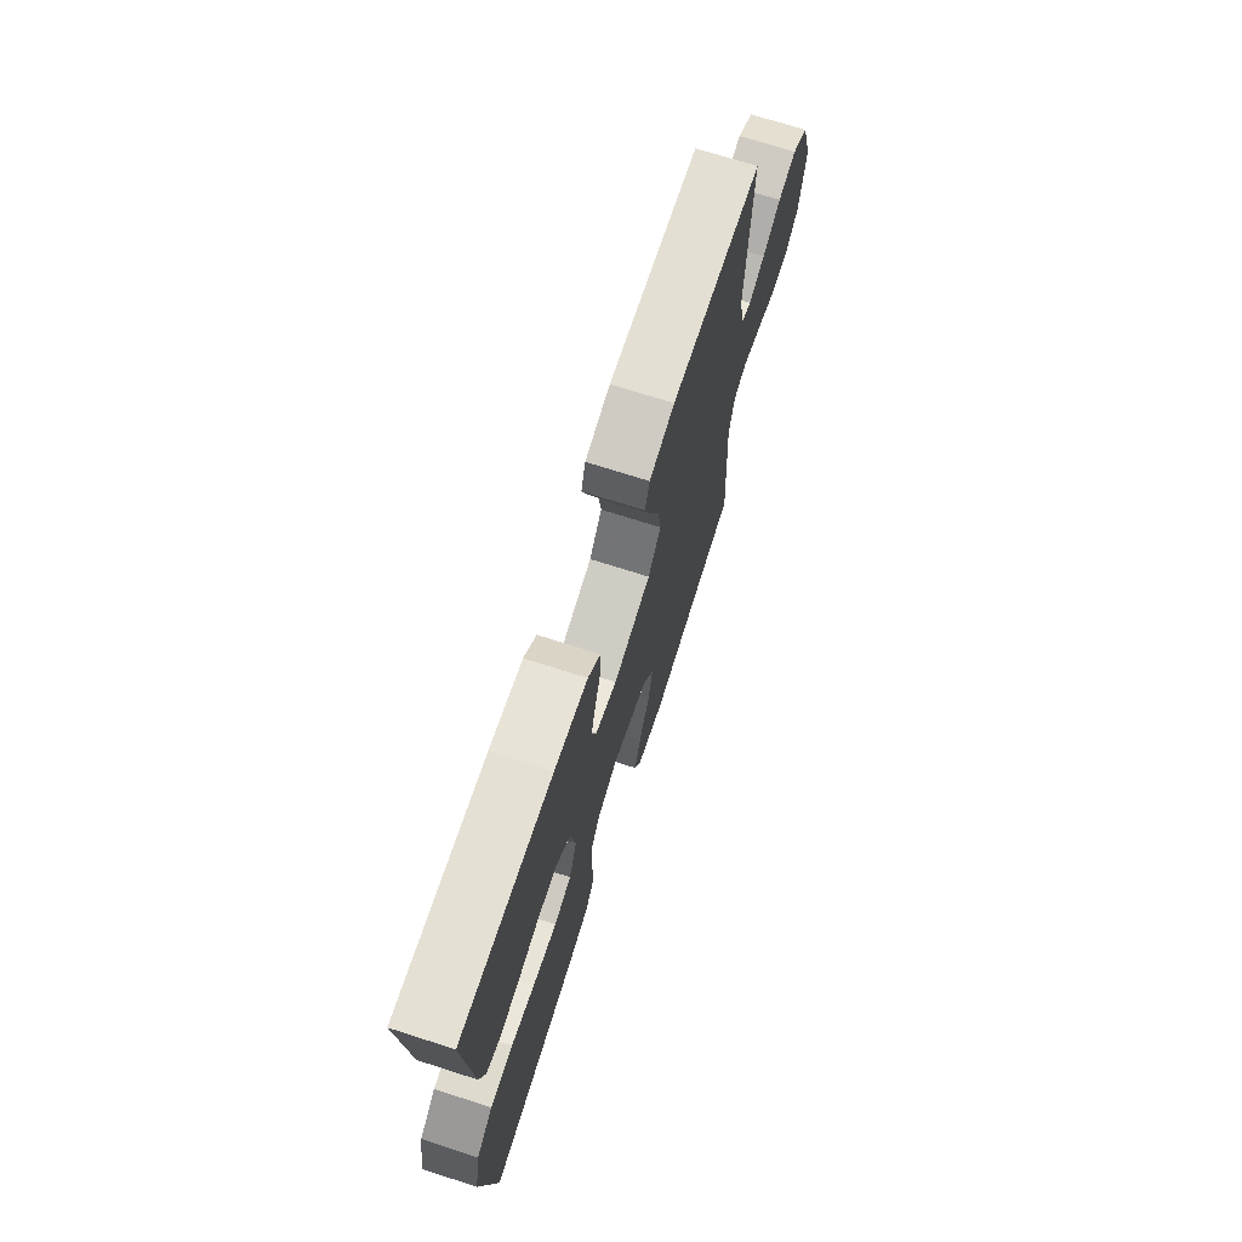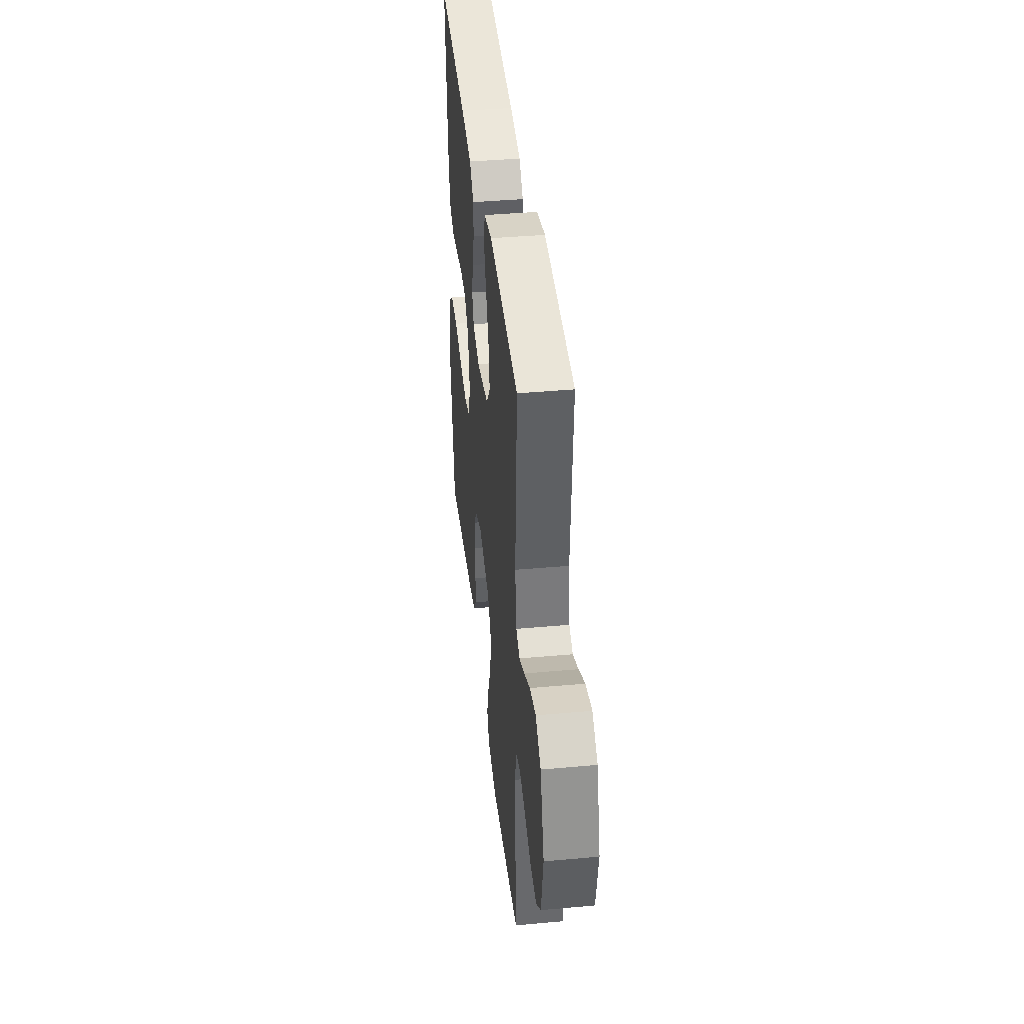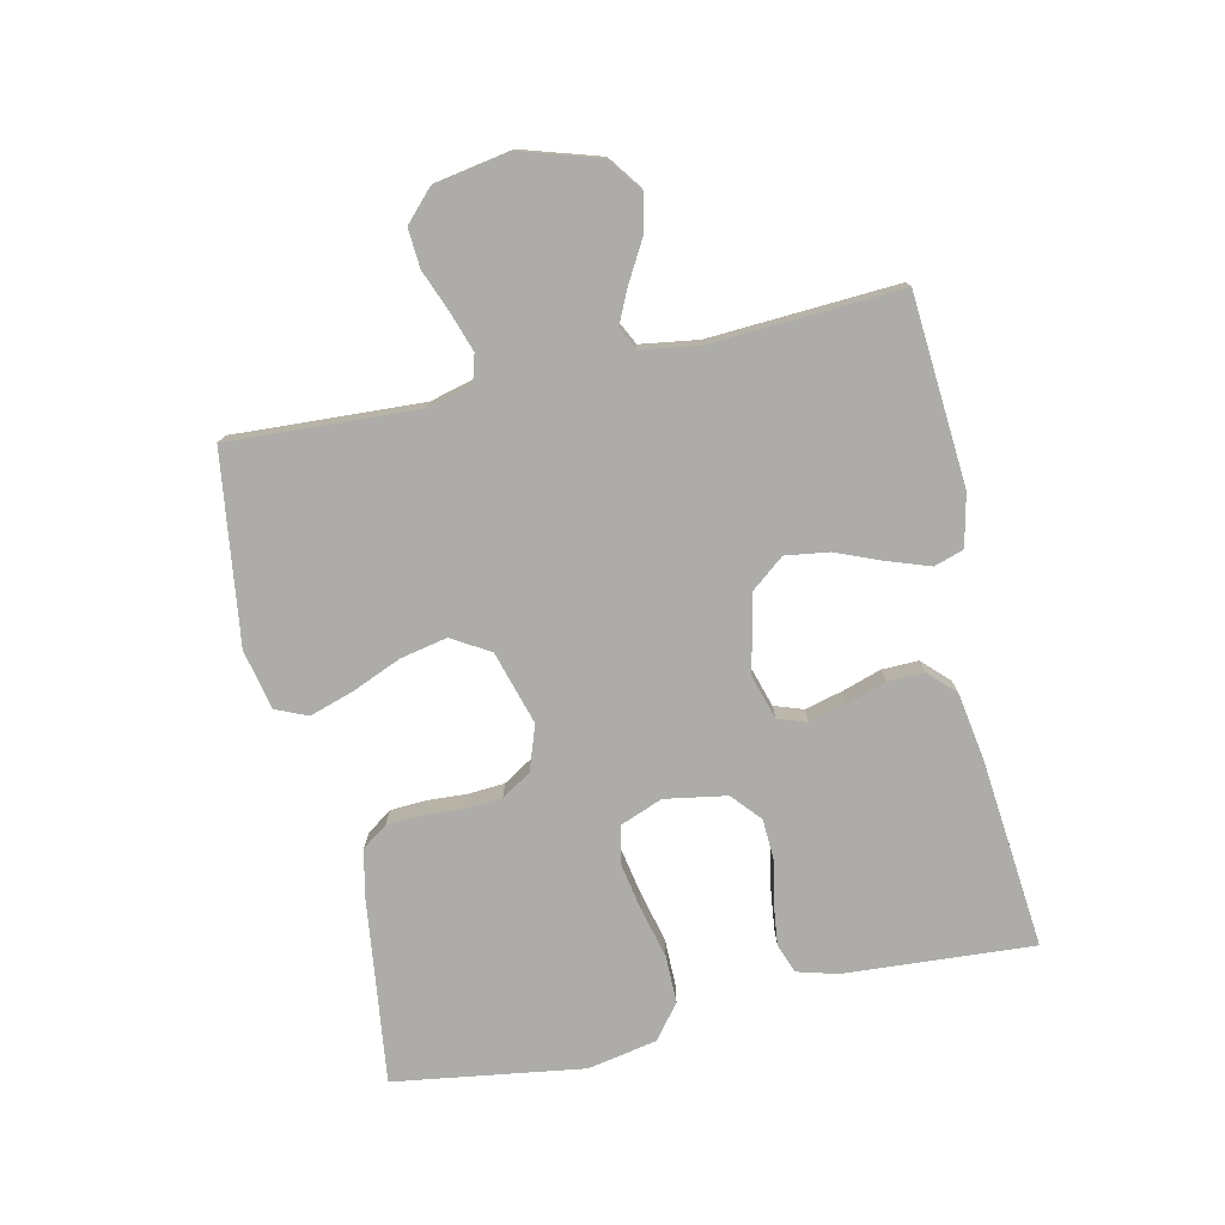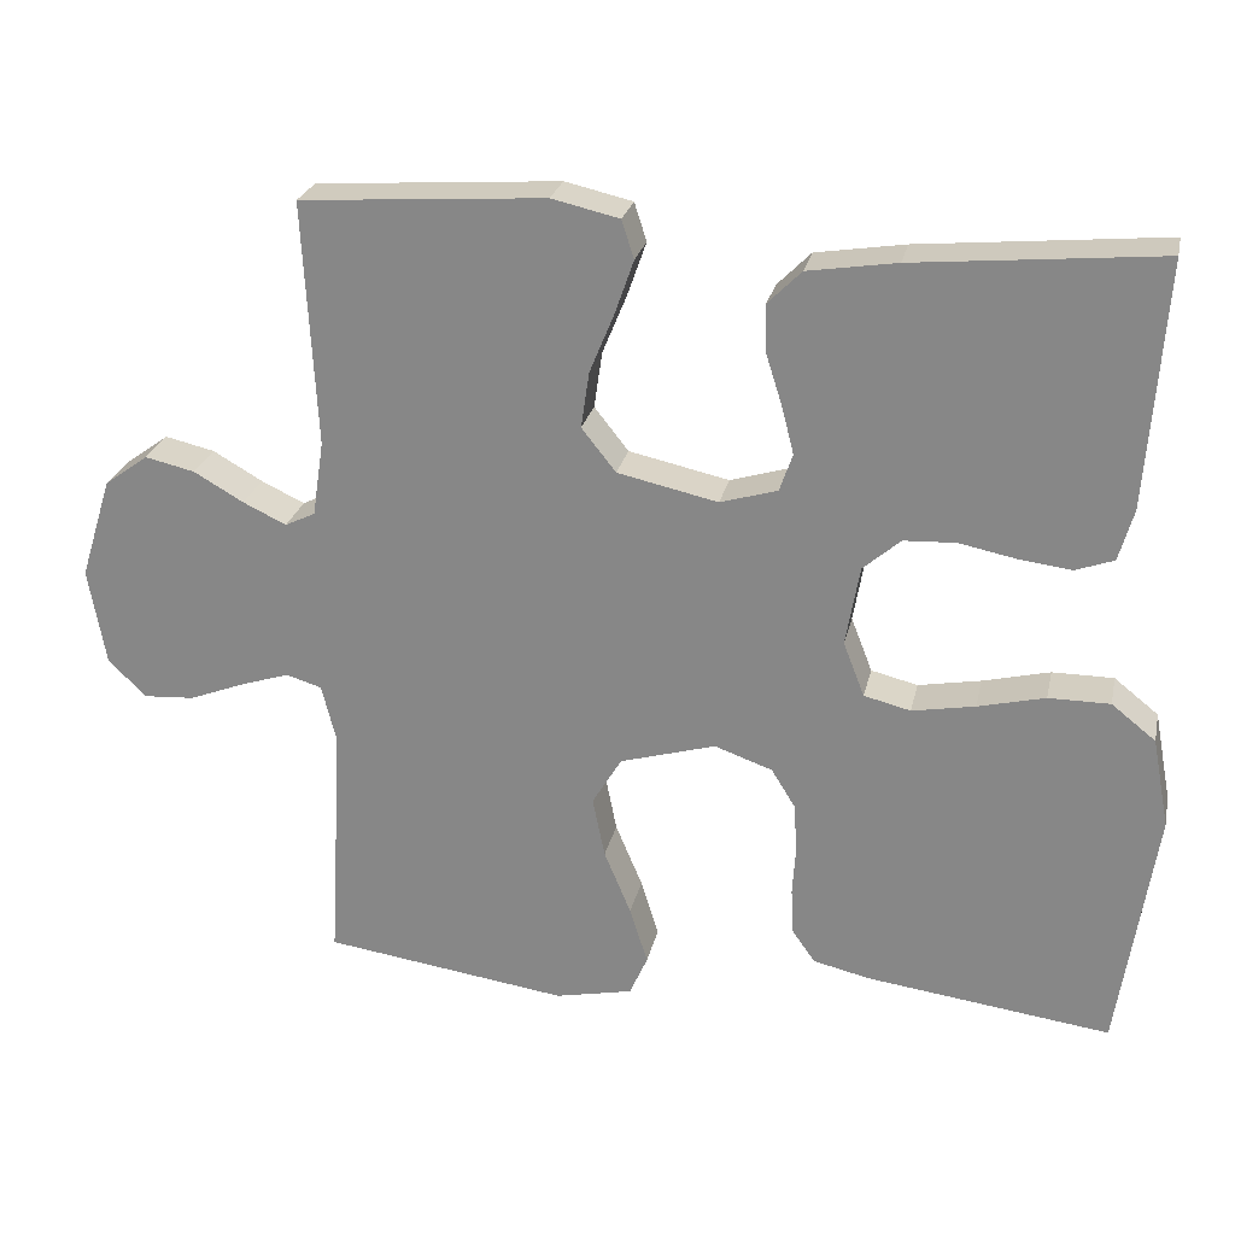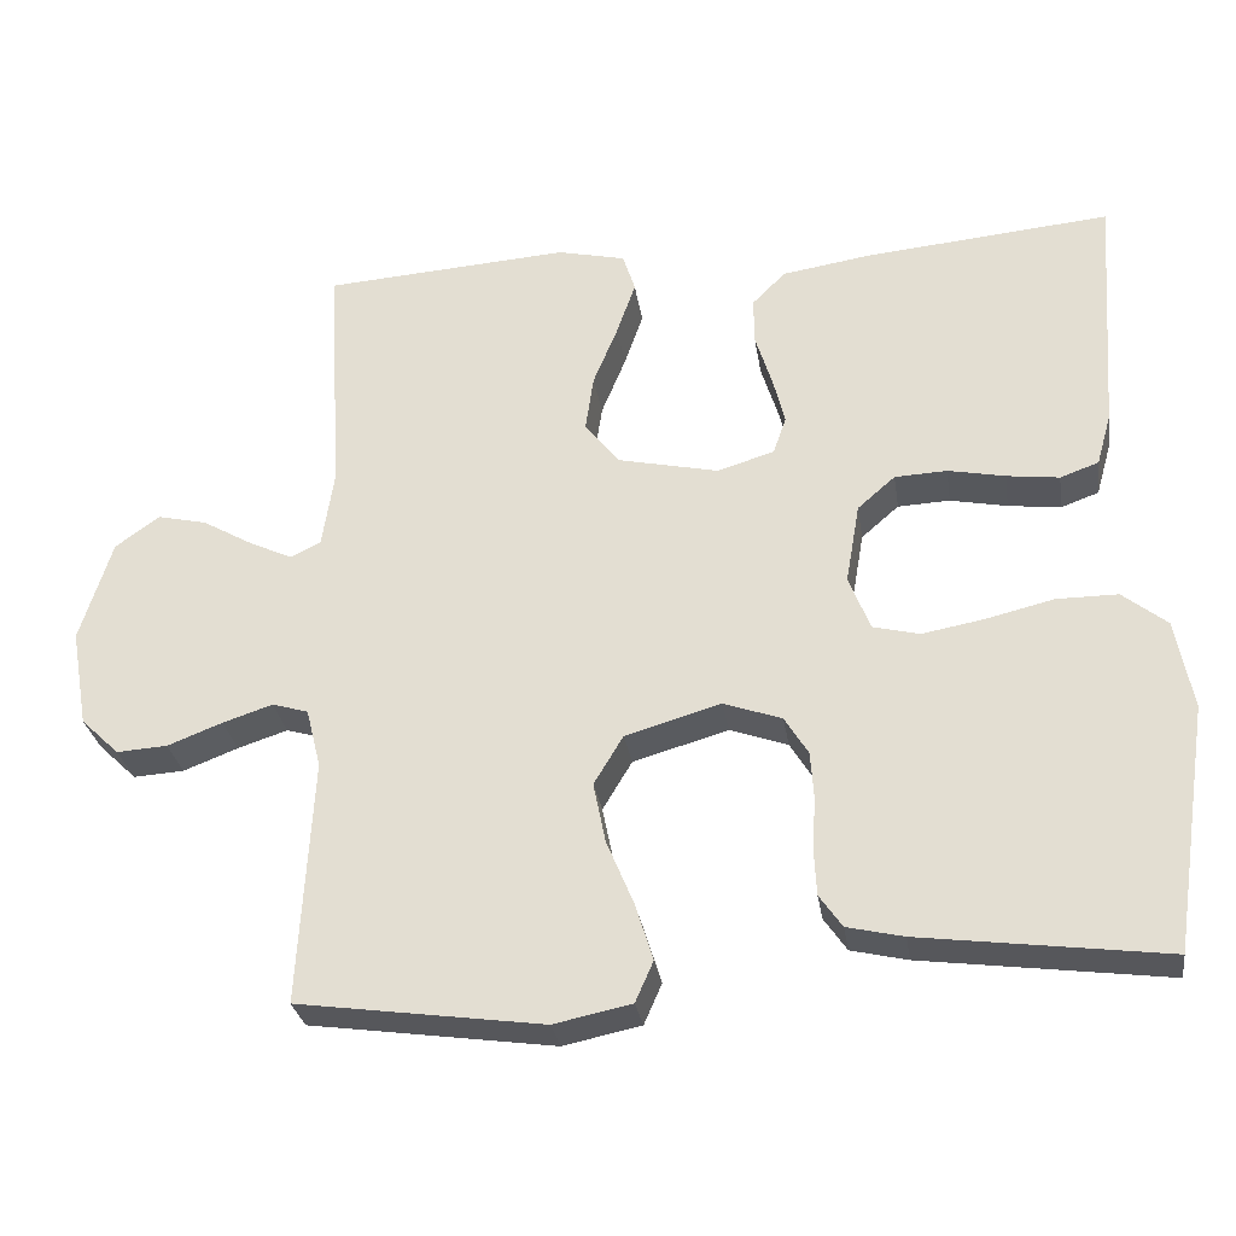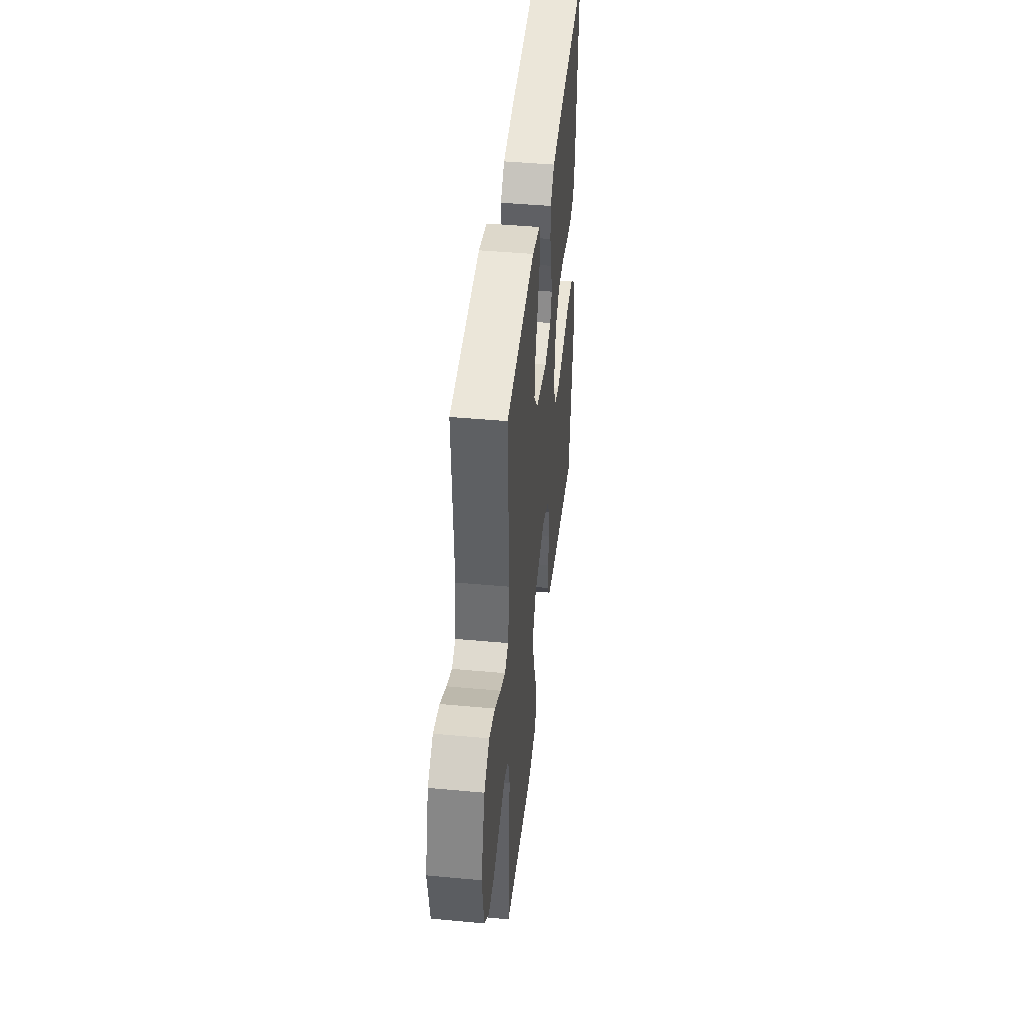
<metadata>
{"format":"obj","ext":"obj","renderer":"f3d","projection":"perspective","resolution":1024,"background":"white","views":[{"elev":71.2,"azim":107.8,"up":"+Z"},{"elev":40.9,"azim":-96.3,"up":"+Z"},{"elev":-76.7,"azim":-77.3,"up":"+Y"},{"elev":25.1,"azim":12.2,"up":"+Z"},{"elev":-29.0,"azim":8.5,"up":"+Z"},{"elev":44.0,"azim":-83.8,"up":"+Z"}]}
</metadata>
<code>
v 0.5 0.07 -0.5
v 0.2 0.07 -0.461
v 0.131 0.07 -0.445
v 0.103 0.07 -0.405
v 0.1 0.07 -0.348
v 0.104 0.07 -0.286
v 0.1 0.07 -0.227
v 0.071 0.07 -0.18
v 0 0.07 -0.155
v -0.117 0.07 -0.189
v -0.153 0.07 -0.249
v -0.138 0.07 -0.323
v -0.105 0.07 -0.402
v -0.083 0.07 -0.472
v -0.105 0.07 -0.522
v -0.2 0.07 -0.542
v -0.5 0.07 -0.5
v -0.483 0.07 -0.2
v -0.501 0.07 -0.128
v -0.545 0.07 -0.115
v -0.606 0.07 -0.135
v -0.673 0.07 -0.161
v -0.735 0.07 -0.165
v -0.782 0.07 -0.12
v -0.803 0.07 0
v -0.764 0.07 0.125
v -0.71 0.07 0.164
v -0.649 0.07 0.15
v -0.588 0.07 0.115
v -0.535 0.07 0.09
v -0.498 0.07 0.108
v -0.484 0.07 0.2
v -0.5 0.07 0.5
v -0.2 0.07 0.521
v -0.117 0.07 0.502
v -0.102 0.07 0.455
v -0.125 0.07 0.389
v -0.155 0.07 0.316
v -0.165 0.07 0.247
v -0.123 0.07 0.194
v 0 0.07 0.167
v 0.07 0.07 0.188
v 0.086 0.07 0.234
v 0.071 0.07 0.293
v 0.051 0.07 0.356
v 0.05 0.07 0.414
v 0.091 0.07 0.455
v 0.2 0.07 0.472
v 0.5 0.07 0.5
v 0.479 0.07 0.2
v 0.461 0.07 0.136
v 0.414 0.07 0.119
v 0.35 0.07 0.127
v 0.28 0.07 0.141
v 0.216 0.07 0.138
v 0.17 0.07 0.098
v 0.153 0.07 0
v 0.179 0.07 -0.067
v 0.236 0.07 -0.081
v 0.313 0.07 -0.067
v 0.395 0.07 -0.047
v 0.47 0.07 -0.047
v 0.524 0.07 -0.09
v 0.545 0.07 -0.2
v 0.5 0 -0.5
v 0.2 0 -0.461
v 0.131 0 -0.445
v 0.103 0 -0.405
v 0.1 0 -0.348
v 0.104 0 -0.286
v 0.1 0 -0.227
v 0.071 0 -0.18
v 0 0 -0.155
v -0.117 0 -0.189
v -0.153 0 -0.249
v -0.138 0 -0.323
v -0.105 0 -0.402
v -0.083 0 -0.472
v -0.105 0 -0.522
v -0.2 0 -0.542
v -0.5 0 -0.5
v -0.483 0 -0.2
v -0.501 0 -0.128
v -0.545 0 -0.115
v -0.606 0 -0.135
v -0.673 0 -0.161
v -0.735 0 -0.165
v -0.782 0 -0.12
v -0.803 0 0
v -0.764 0 0.125
v -0.71 0 0.164
v -0.649 0 0.15
v -0.588 0 0.115
v -0.535 0 0.09
v -0.498 0 0.108
v -0.484 0 0.2
v -0.5 0 0.5
v -0.2 0 0.521
v -0.117 0 0.502
v -0.102 0 0.455
v -0.125 0 0.389
v -0.155 0 0.316
v -0.165 0 0.247
v -0.123 0 0.194
v 0 0 0.167
v 0.07 0 0.188
v 0.086 0 0.234
v 0.071 0 0.293
v 0.051 0 0.356
v 0.05 0 0.414
v 0.091 0 0.455
v 0.2 0 0.472
v 0.5 0 0.5
v 0.479 0 0.2
v 0.461 0 0.136
v 0.414 0 0.119
v 0.35 0 0.127
v 0.28 0 0.141
v 0.216 0 0.138
v 0.17 0 0.098
v 0.153 0 0
v 0.179 0 -0.067
v 0.236 0 -0.081
v 0.313 0 -0.067
v 0.395 0 -0.047
v 0.47 0 -0.047
v 0.524 0 -0.09
v 0.545 0 -0.2
f 60 61 62 63
f 59 60 63 64
f 58 59 64 1
f 51 52 53 54
f 49 50 51 54
f 49 54 55
f 48 49 55 56
f 44 45 46 47
f 43 44 47 48
f 42 43 48 56
f 35 36 37 38
f 33 34 35 38
f 32 33 38 39
f 31 32 39 40
f 26 27 28 29
f 26 29 30
f 25 26 30
f 24 25 30
f 21 22 23 24
f 20 21 24 30
f 19 20 30 31
f 15 16 17 18
f 12 13 14 15
f 11 12 15 18
f 10 11 18 19
f 3 4 5 6
f 3 6 7
f 58 1 2 3
f 57 58 3 7
f 41 42 56 57
f 9 10 19 31
f 8 9 31 40
f 40 41 57
f 7 8 40 57
f 127 126 125 124
f 128 127 124 123
f 65 128 123 122
f 118 117 116 115
f 118 115 114 113
f 119 118 113
f 120 119 113 112
f 111 110 109 108
f 112 111 108 107
f 120 112 107 106
f 102 101 100 99
f 102 99 98 97
f 103 102 97 96
f 104 103 96 95
f 93 92 91 90
f 94 93 90
f 94 90 89
f 94 89 88
f 88 87 86 85
f 94 88 85 84
f 95 94 84 83
f 82 81 80 79
f 79 78 77 76
f 82 79 76 75
f 83 82 75 74
f 70 69 68 67
f 71 70 67
f 67 66 65 122
f 71 67 122 121
f 121 120 106 105
f 95 83 74 73
f 104 95 73 72
f 121 105 104
f 121 104 72 71
f 1 65 66 2
f 2 66 67 3
f 3 67 68 4
f 4 68 69 5
f 5 69 70 6
f 6 70 71 7
f 7 71 72 8
f 8 72 73 9
f 9 73 74 10
f 10 74 75 11
f 11 75 76 12
f 12 76 77 13
f 13 77 78 14
f 14 78 79 15
f 15 79 80 16
f 16 80 81 17
f 17 81 82 18
f 18 82 83 19
f 19 83 84 20
f 20 84 85 21
f 21 85 86 22
f 22 86 87 23
f 23 87 88 24
f 24 88 89 25
f 25 89 90 26
f 26 90 91 27
f 27 91 92 28
f 28 92 93 29
f 29 93 94 30
f 30 94 95 31
f 31 95 96 32
f 32 96 97 33
f 33 97 98 34
f 34 98 99 35
f 35 99 100 36
f 36 100 101 37
f 37 101 102 38
f 38 102 103 39
f 39 103 104 40
f 40 104 105 41
f 41 105 106 42
f 42 106 107 43
f 43 107 108 44
f 44 108 109 45
f 45 109 110 46
f 46 110 111 47
f 47 111 112 48
f 48 112 113 49
f 49 113 114 50
f 50 114 115 51
f 51 115 116 52
f 52 116 117 53
f 53 117 118 54
f 54 118 119 55
f 55 119 120 56
f 56 120 121 57
f 57 121 122 58
f 58 122 123 59
f 59 123 124 60
f 60 124 125 61
f 61 125 126 62
f 62 126 127 63
f 63 127 128 64
f 64 128 65 1

</code>
